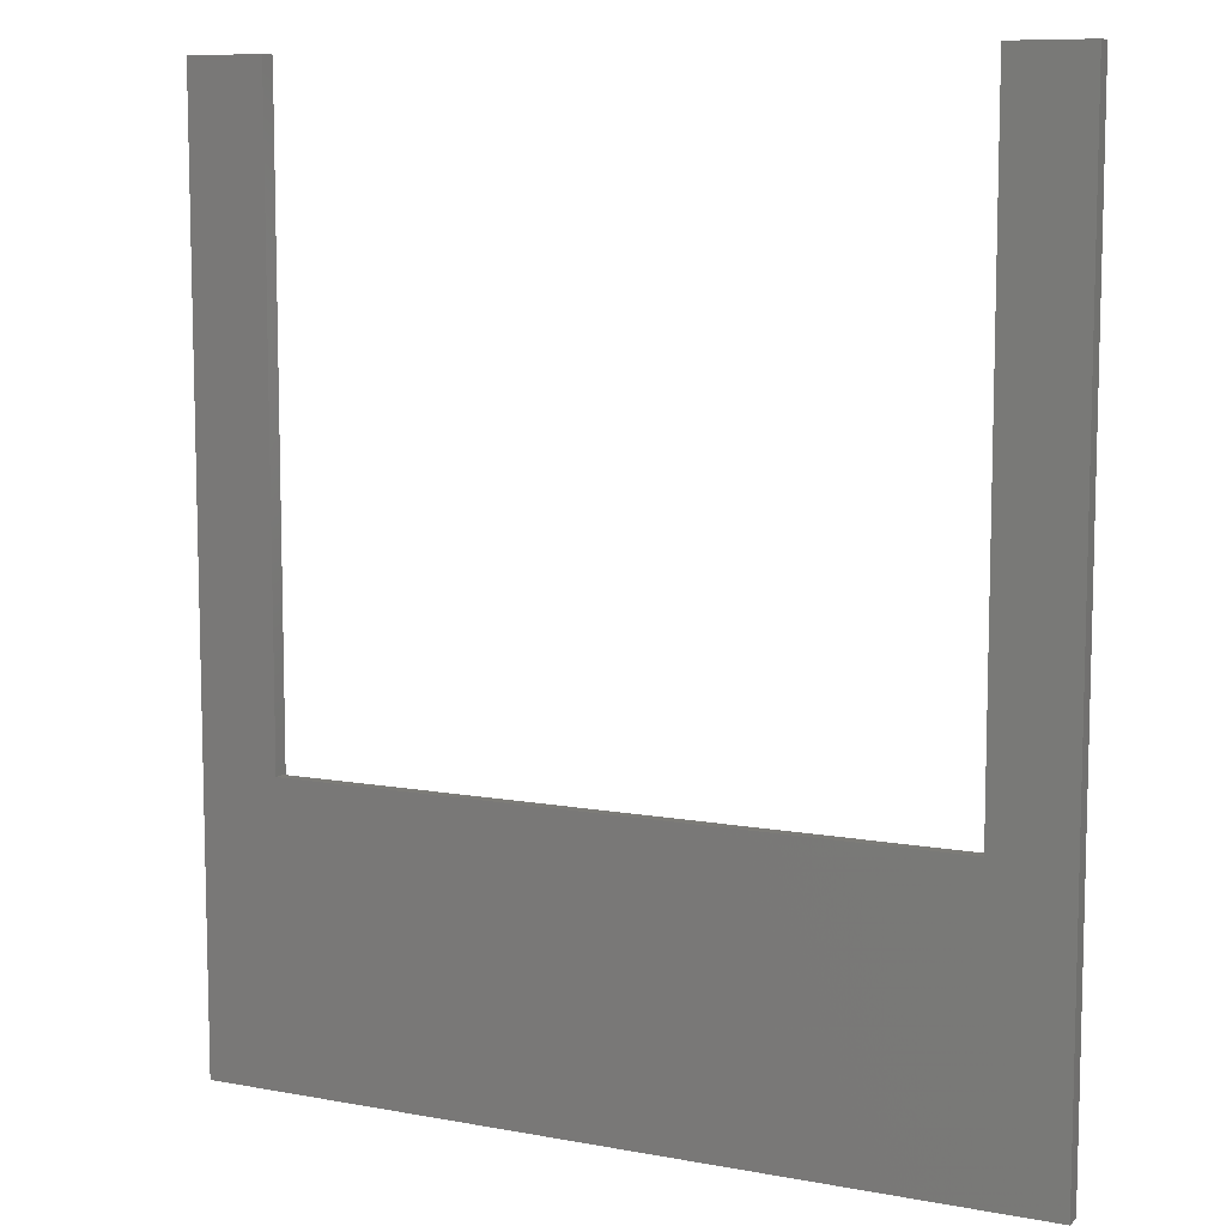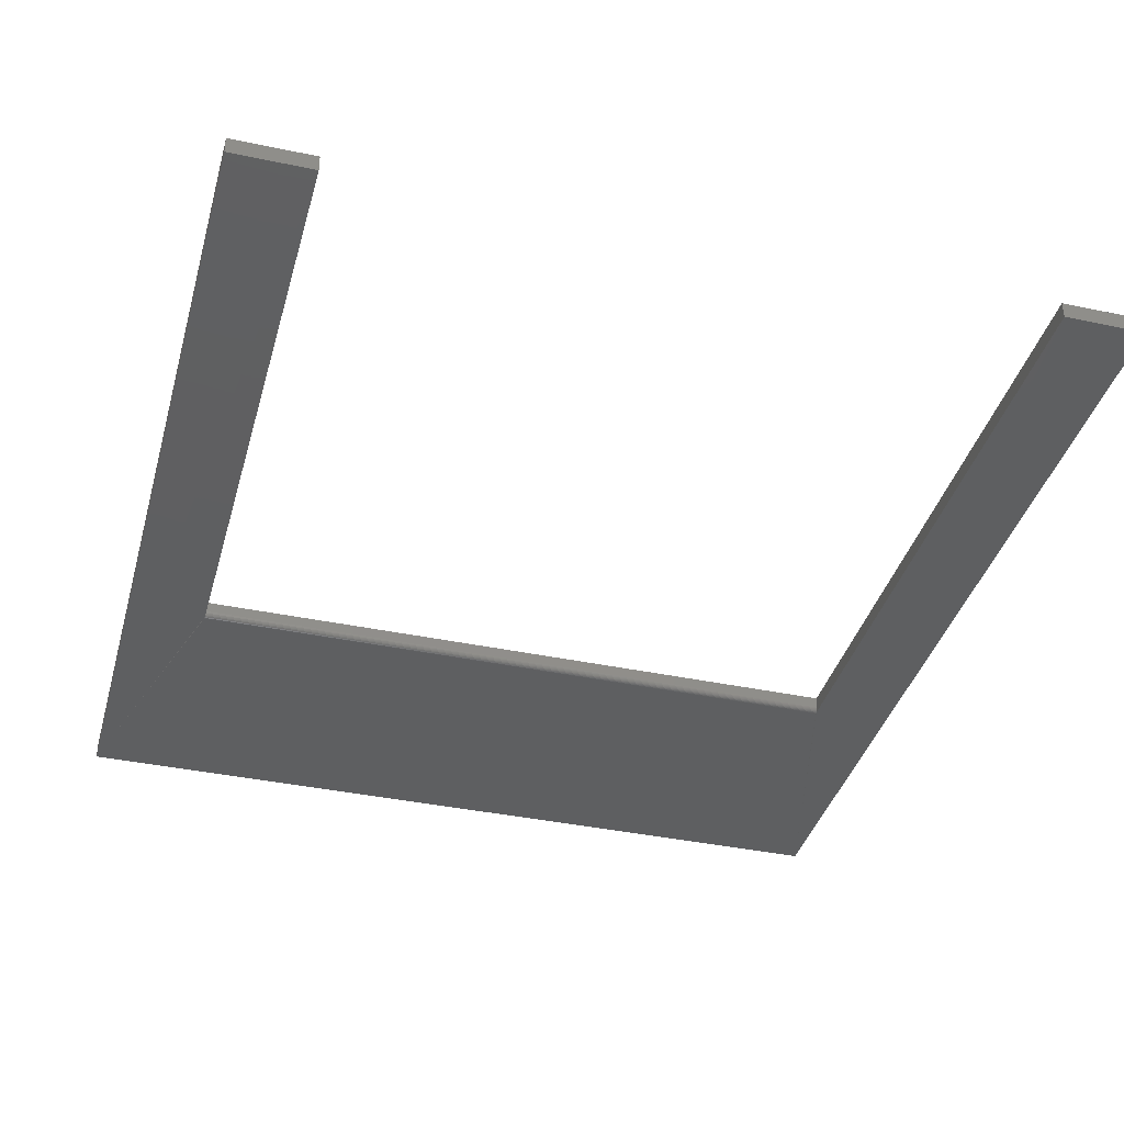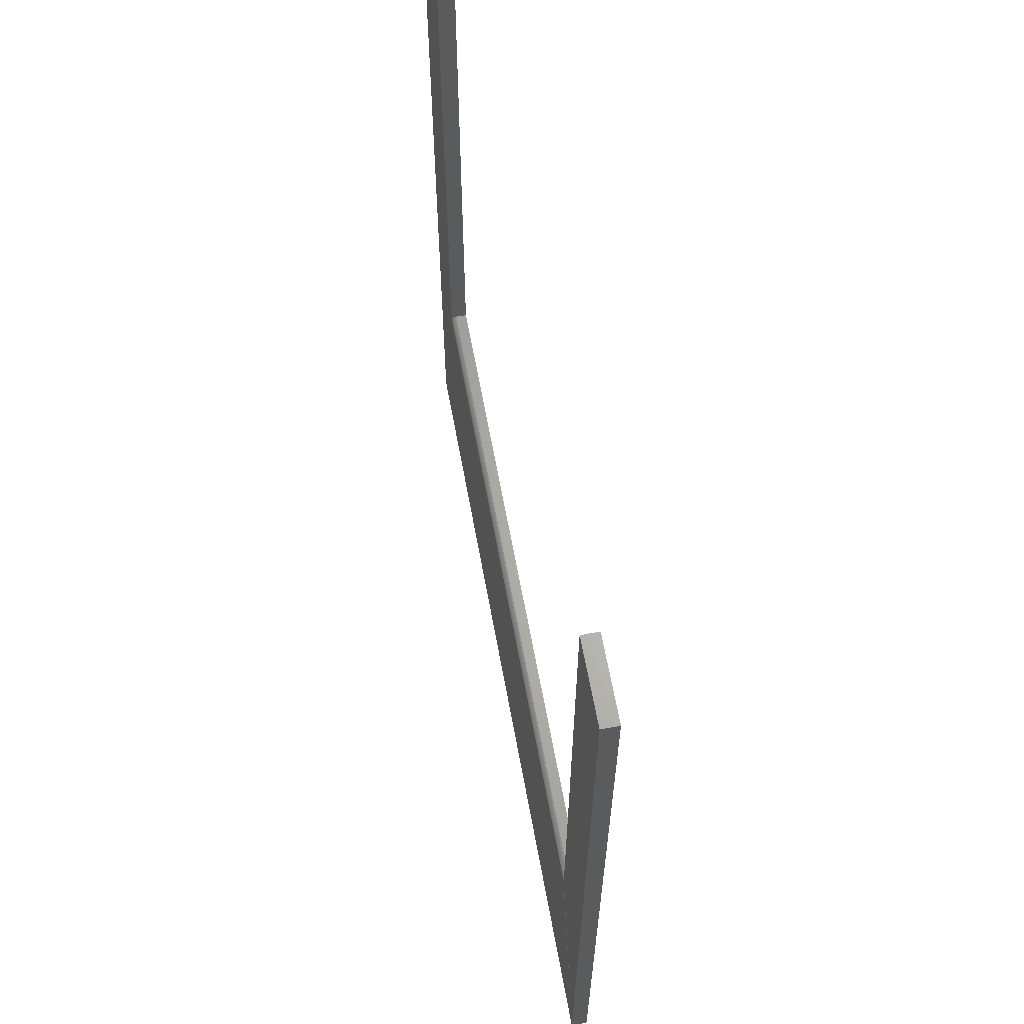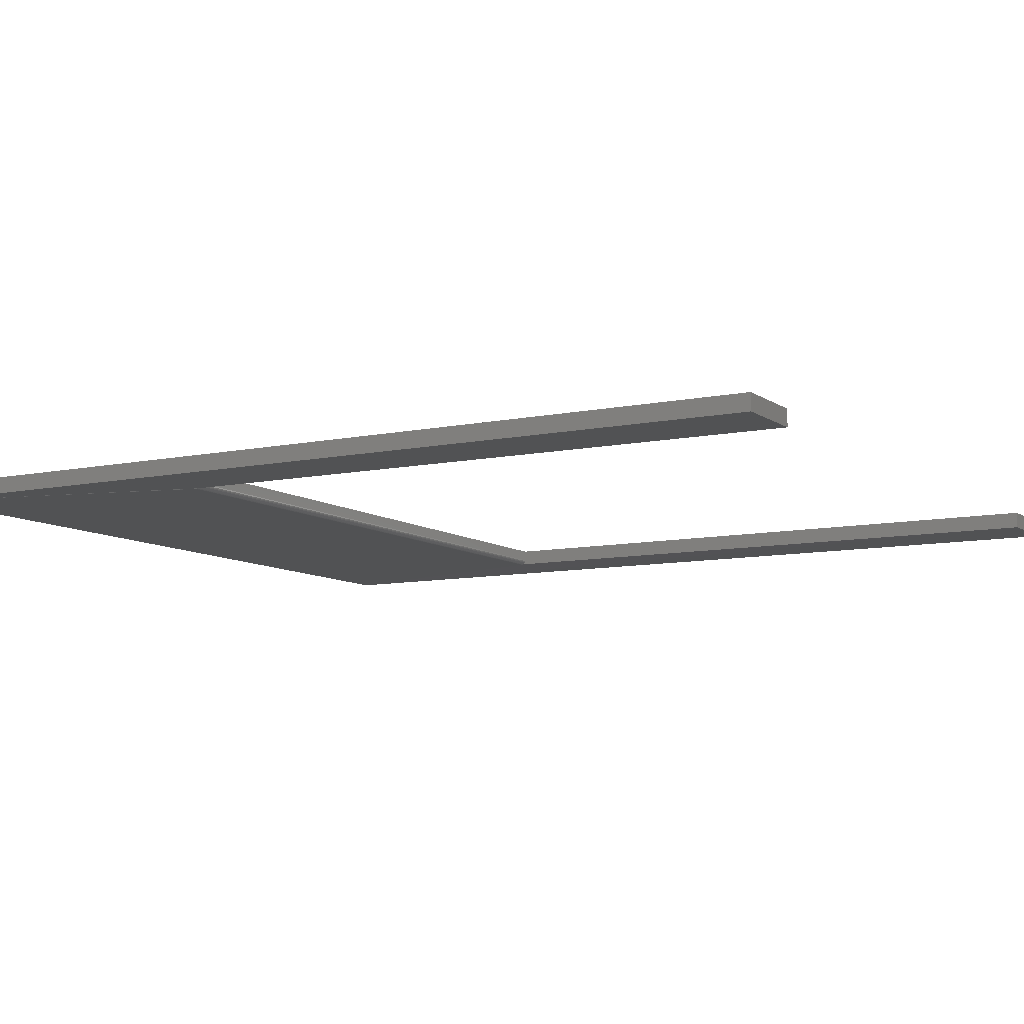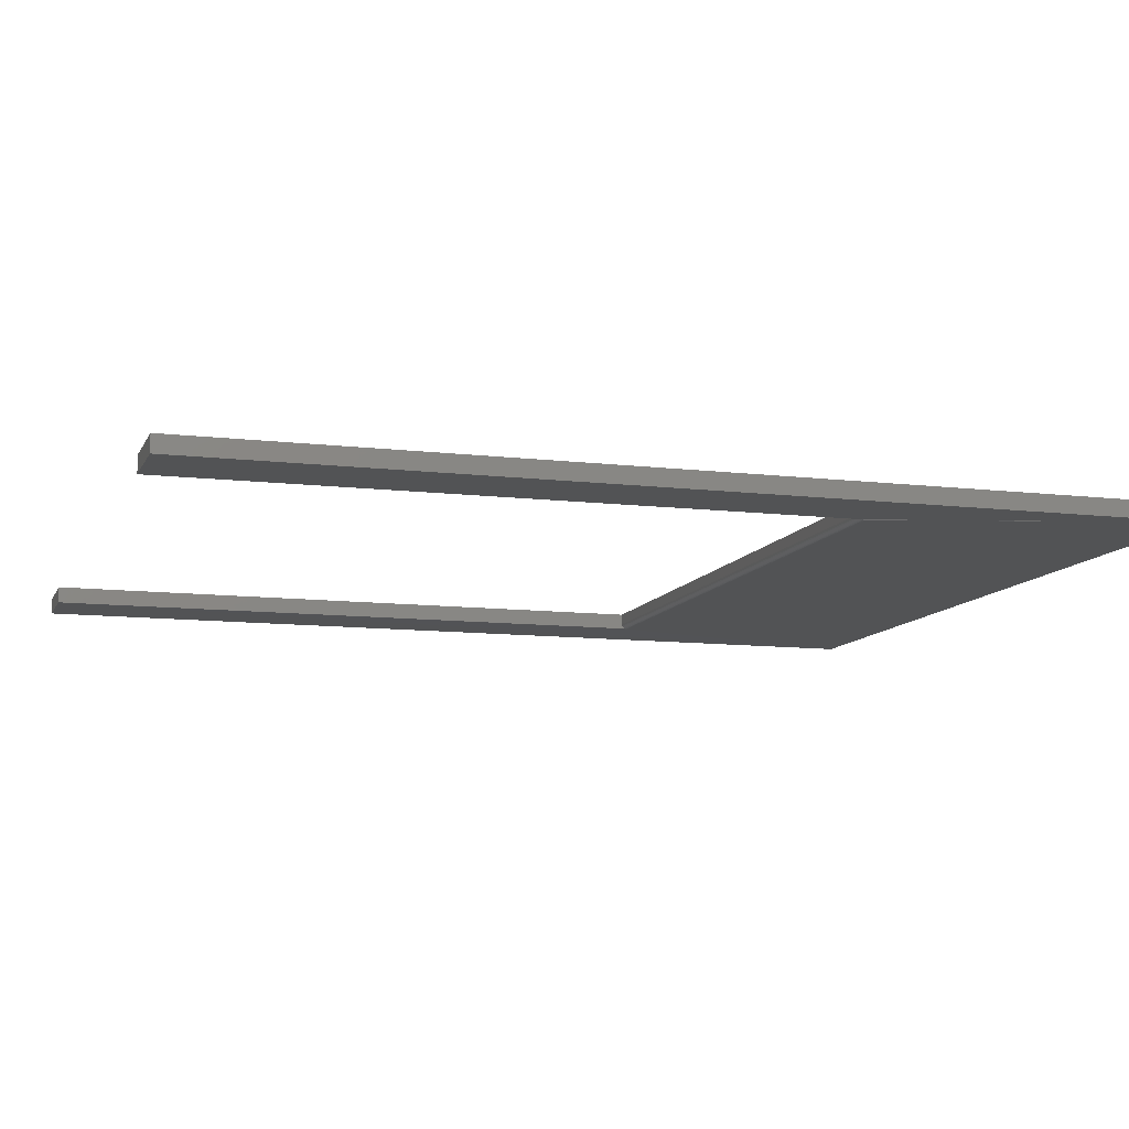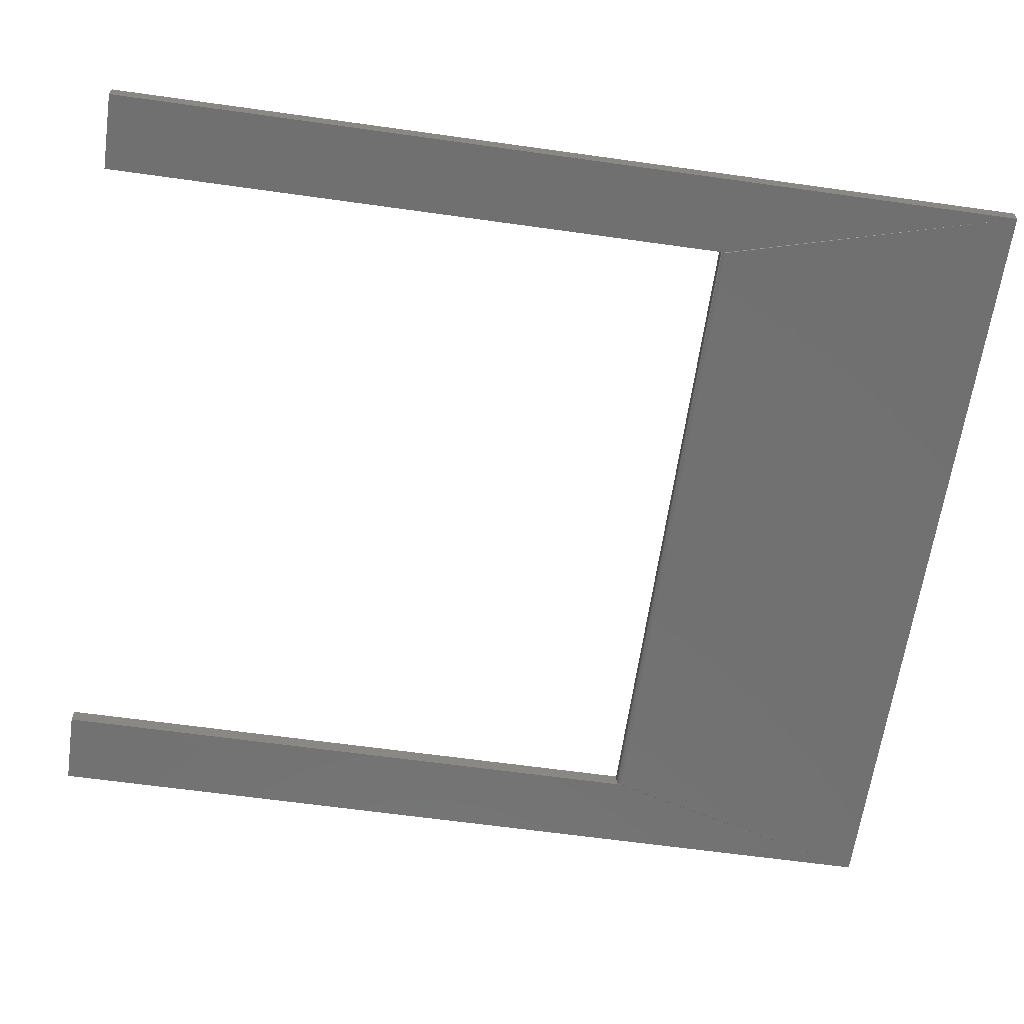
<metadata>
{"format":"stl","ext":"stl","renderer":"f3d","projection":"perspective","resolution":1024,"background":"white","views":[{"elev":9.1,"azim":26.3,"up":"+Y"},{"elev":-37.9,"azim":164.9,"up":"+Z"},{"elev":64.3,"azim":-100.4,"up":"+Y"},{"elev":-9.0,"azim":119.8,"up":"+Z"},{"elev":-10.3,"azim":-107.1,"up":"+Z"},{"elev":-63.0,"azim":-98.1,"up":"+Z"}]}
</metadata>
<code>
# stl→obj: 32 verts, 60 faces
v -0.5373 0.75 0.02344
v -0.5373 0.75 0
v -0.6484 0.75 0.02344
v -0.6484 0.75 0
v 0.519 0.75 0.02344
v 0.519 0.75 0
v 0.4078 0.75 0.02344
v 0.4078 0.75 0
v 0.519 -0.5703 0
v -0.6484 -0.5703 0
v -0.5373 -0.1612 0
v 0.4078 -0.1612 0
v 0.4078 -0.1597 0.0001501
v 0.4078 -0.1582 0.0005947
v -0.5373 -0.1582 0.0005947
v -0.5373 -0.1597 0.0001501
v 0.4078 -0.1534 0.02344
v 0.4078 -0.1534 0.007812
v -0.5373 -0.1534 0.02344
v -0.5373 -0.1534 0.007812
v 0.4078 -0.1568 0.001317
v 0.4078 -0.1557 0.002288
v 0.4078 -0.1547 0.003472
v 0.4078 -0.154 0.004823
v 0.4078 -0.1535 0.006288
v -0.5373 -0.1535 0.006288
v -0.5373 -0.154 0.004823
v -0.5373 -0.1547 0.003472
v -0.5373 -0.1557 0.002288
v -0.5373 -0.1568 0.001317
v -0.6484 -0.5703 0.02344
v 0.519 -0.5703 0.02344
f 1 2 3
f 3 2 4
f 5 6 7
f 7 6 8
f 9 10 11
f 9 11 12
f 9 12 13
f 9 13 14
f 9 14 8
f 9 8 6
f 10 4 2
f 10 2 15
f 10 15 16
f 10 16 11
f 17 18 19
f 19 18 20
f 8 14 21
f 8 21 22
f 8 22 23
f 8 23 24
f 8 24 25
f 8 25 18
f 8 18 17
f 8 17 7
f 2 1 19
f 2 19 20
f 2 20 26
f 2 26 27
f 2 27 28
f 2 28 29
f 2 29 30
f 2 30 15
f 3 4 31
f 31 4 10
f 32 9 5
f 5 9 6
f 12 11 13
f 13 11 16
f 13 16 14
f 14 16 15
f 14 15 21
f 21 15 30
f 21 30 22
f 22 30 29
f 22 29 23
f 23 29 28
f 23 28 24
f 24 28 27
f 24 27 25
f 25 27 26
f 25 26 18
f 18 26 20
f 5 7 32
f 32 7 17
f 32 17 31
f 31 17 19
f 31 19 3
f 3 19 1
f 31 10 32
f 32 10 9

</code>
